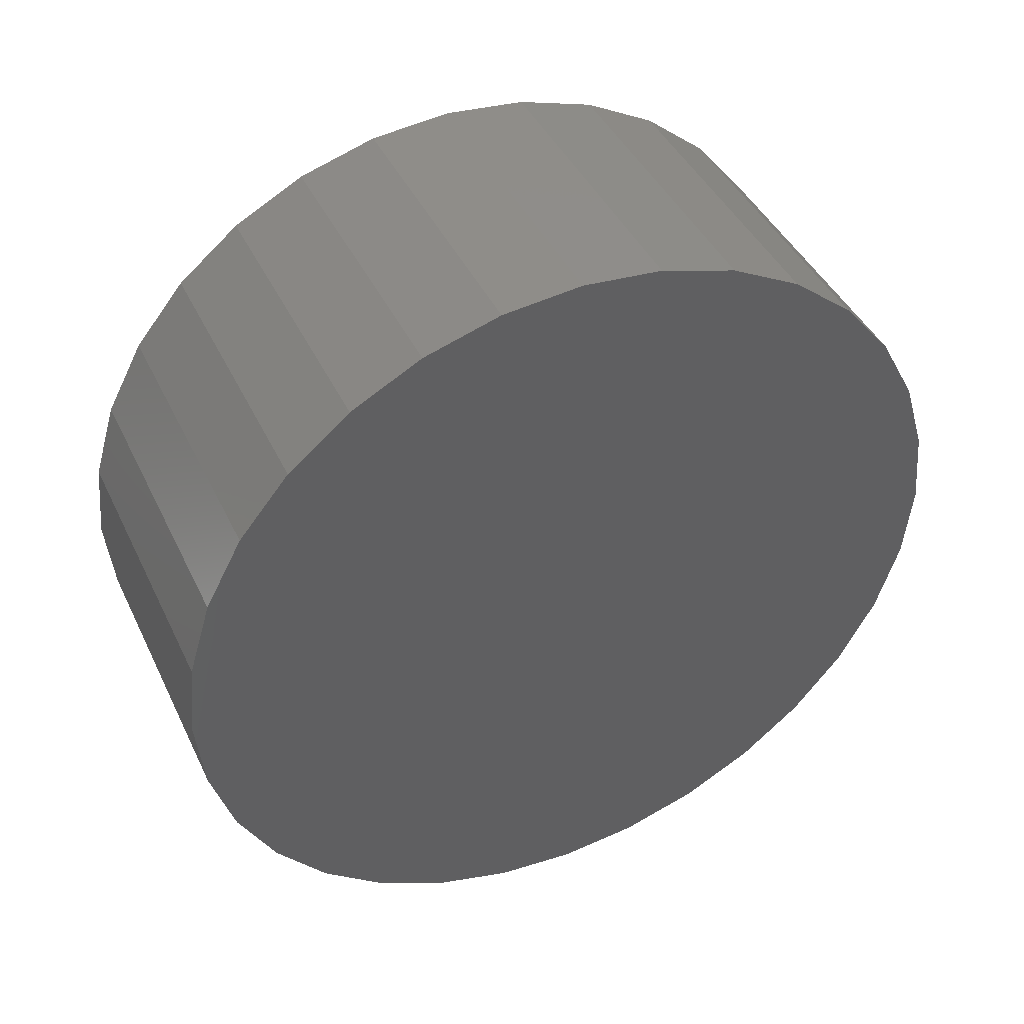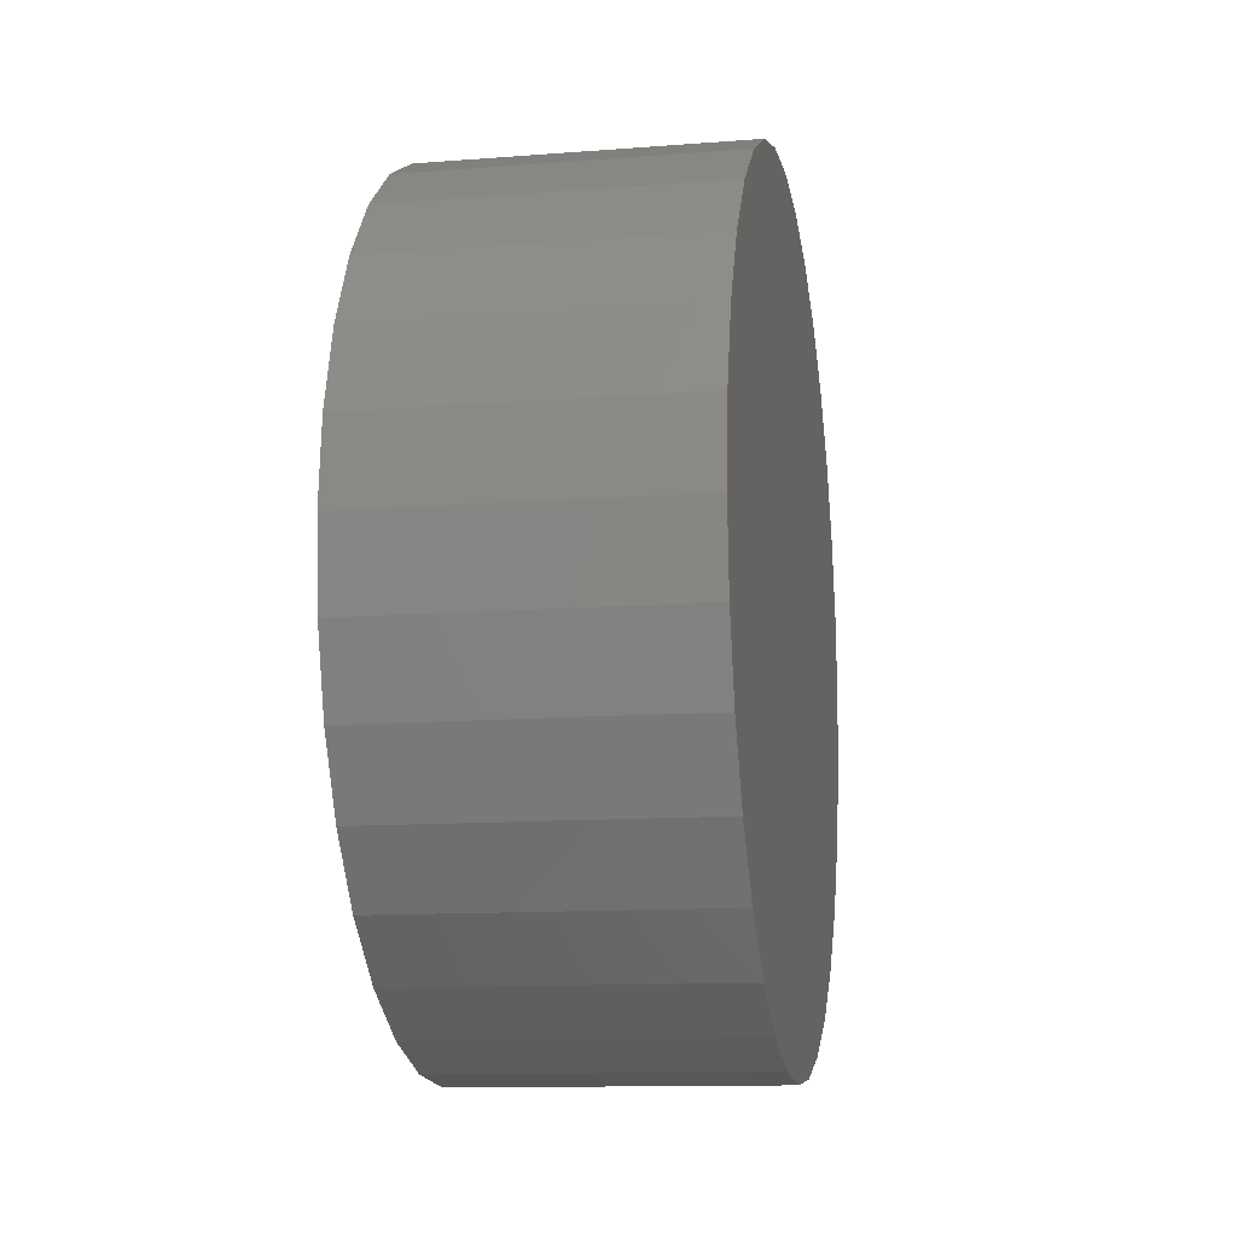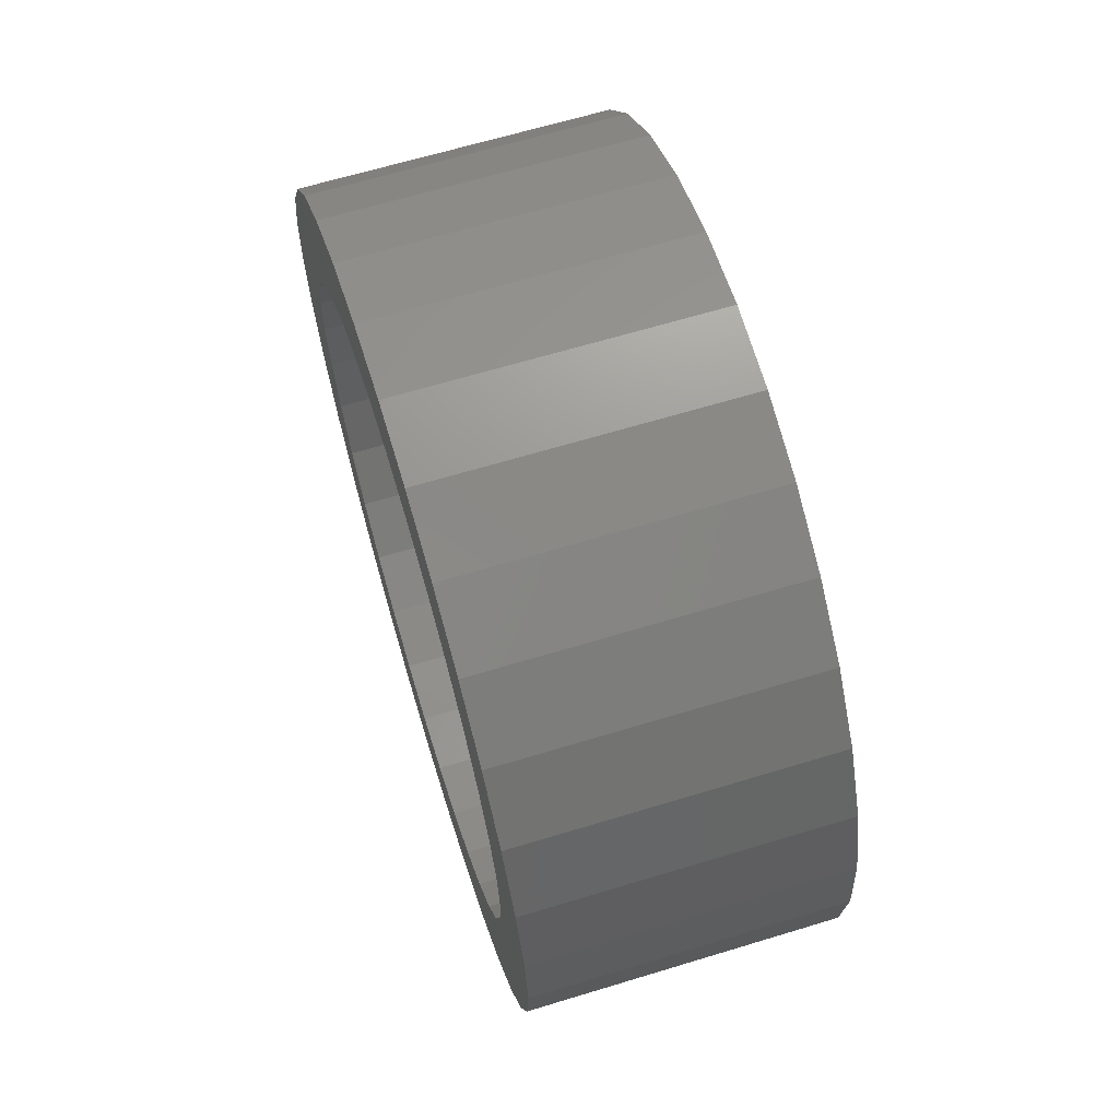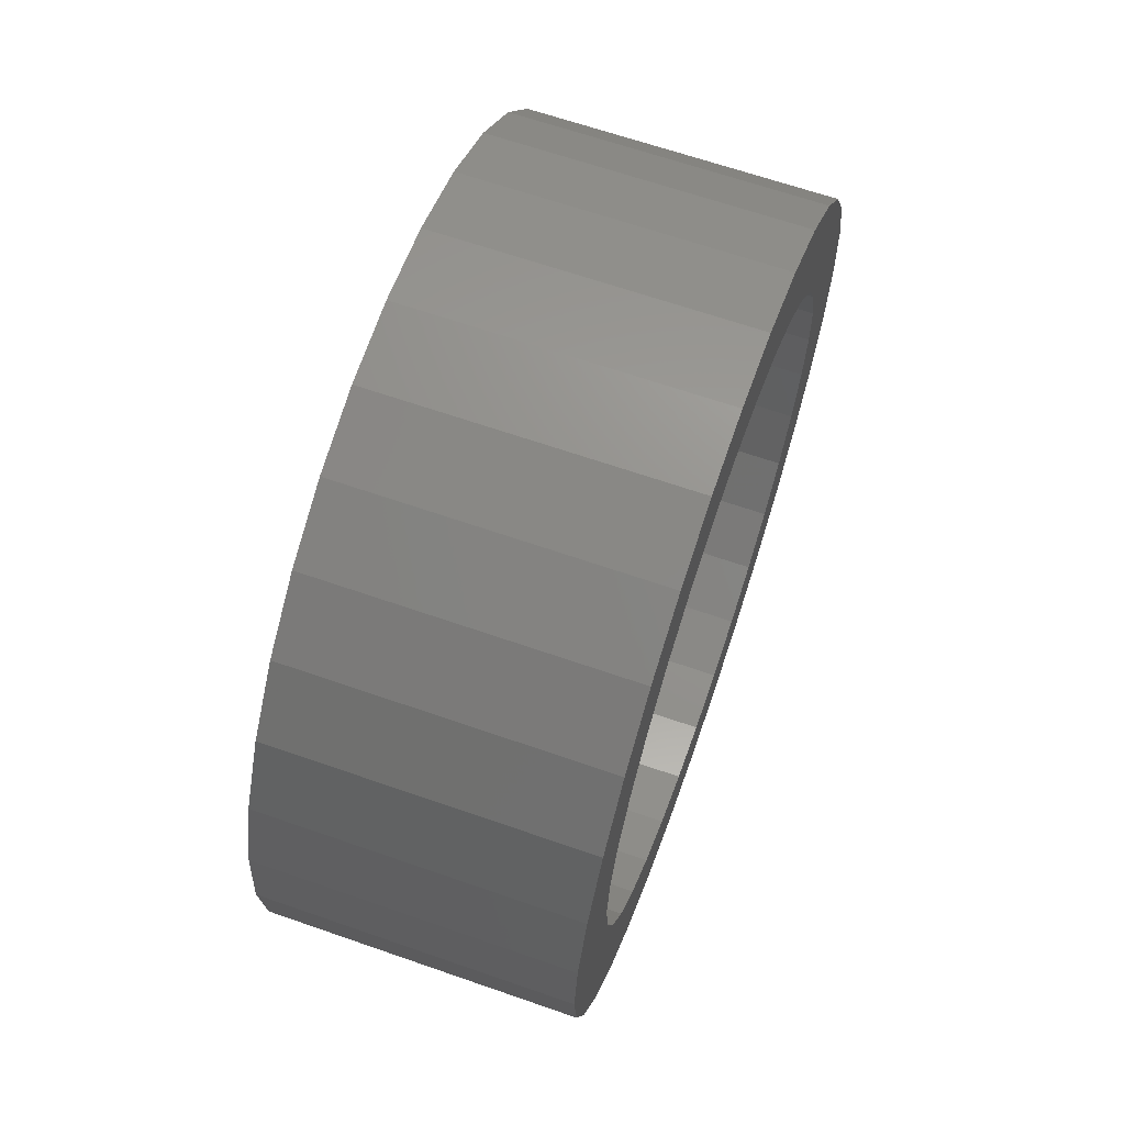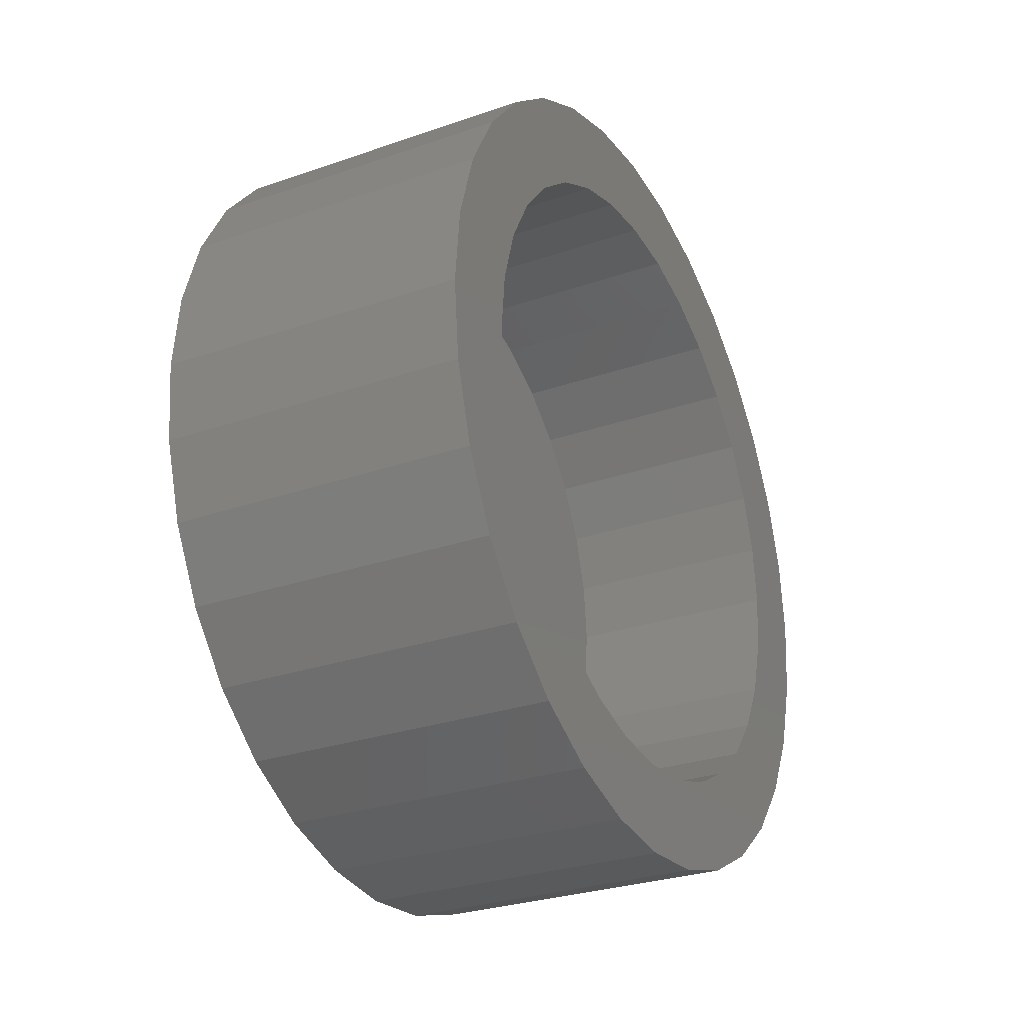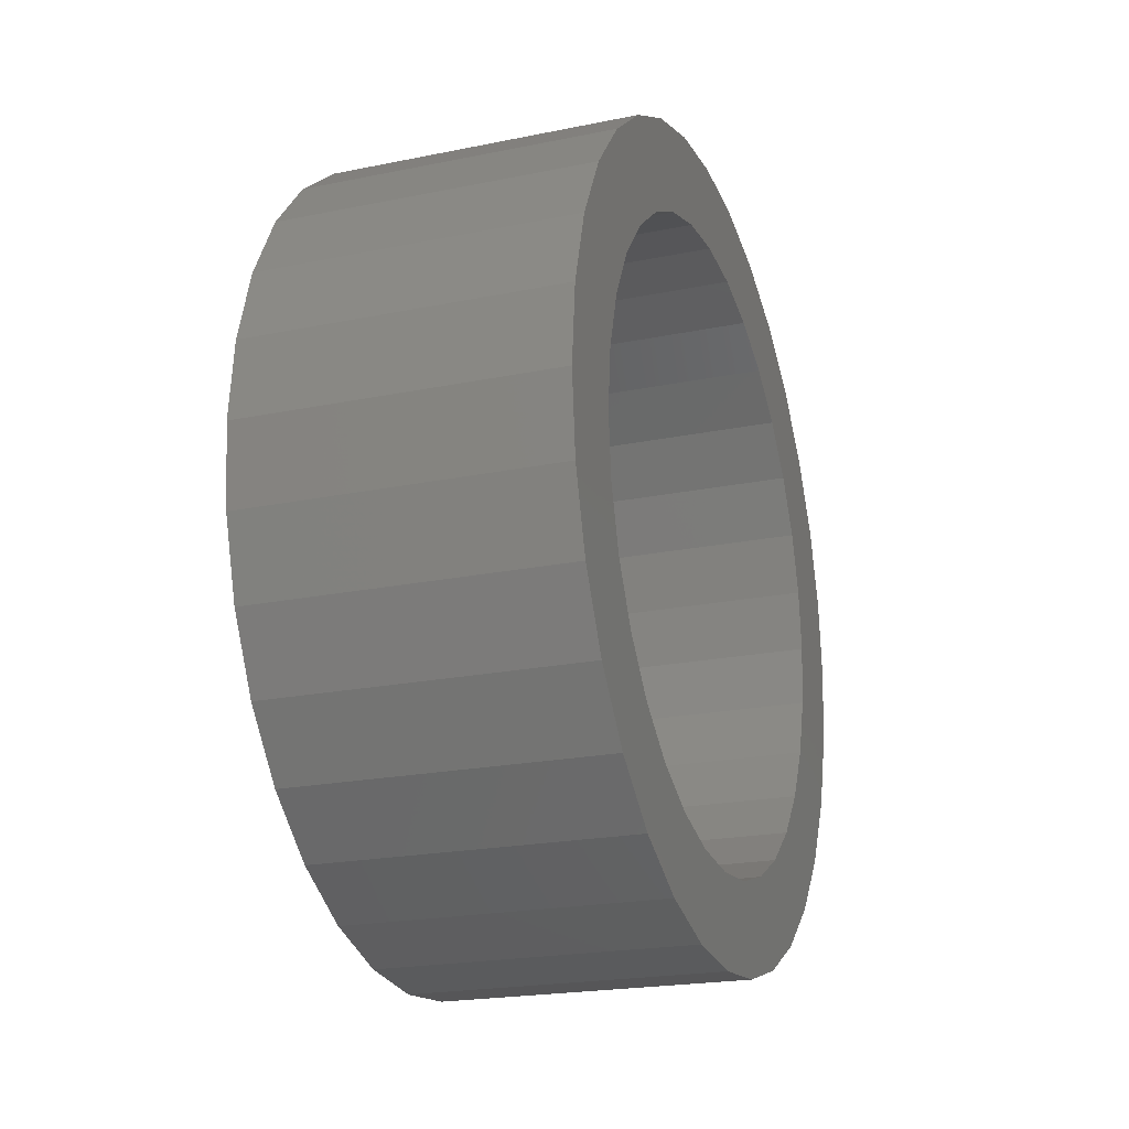
<metadata>
{"format":"stl","ext":"stl","renderer":"f3d","projection":"perspective","resolution":1024,"background":"white","views":[{"elev":43.1,"azim":-114.3,"up":"+Y"},{"elev":-12.3,"azim":-169.7,"up":"+Y"},{"elev":65.3,"azim":163.0,"up":"+Z"},{"elev":65.3,"azim":19.3,"up":"+Z"},{"elev":-28.7,"azim":27.4,"up":"+Y"},{"elev":-21.4,"azim":19.9,"up":"+Y"}]}
</metadata>
<code>
# stl→obj: 128 verts, 252 faces
v 0.2969 -0.2715 -0.4129
v 0.2969 -0.1857 -0.4587
v 0.2969 0.004359 -0.3872
v 0.2969 -0.07117 -0.3797
v 0.2969 -0.1438 -0.3577
v 0.2969 -0.3468 -0.3511
v 0.2969 0.004359 0.3872
v 0.2969 0.07989 0.3797
v 0.2969 0.2802 0.4129
v 0.2969 0.1944 0.4587
v 0.2969 0.1012 0.487
v 0.2969 0.004359 0.4965
v 0.2969 -0.09251 0.487
v 0.2969 -0.1857 0.4587
v 0.2969 -0.2715 0.4129
v 0.2969 -0.07117 0.3797
v 0.2969 -0.09251 -0.487
v 0.2969 0.004359 -0.4965
v 0.2969 0.1012 -0.487
v 0.2969 0.1944 -0.4587
v 0.2969 0.2802 -0.4129
v 0.2969 0.07989 -0.3797
v 0.2969 -0.1438 0.3577
v 0.2969 -0.3468 0.3511
v 0.2969 -0.2107 0.3219
v 0.2969 -0.4085 0.2759
v 0.2969 -0.2694 0.2738
v 0.2969 -0.3176 0.2151
v 0.2969 -0.4544 0.19
v 0.2969 -0.3533 0.1482
v 0.2969 -0.4826 0.09687
v 0.2969 -0.3754 0.07553
v 0.2969 -0.3828 -1.264e-16
v 0.2969 -0.4922 -1.549e-16
v 0.2969 -0.3754 -0.07553
v 0.2969 -0.4826 -0.09687
v 0.2969 -0.3533 -0.1482
v 0.2969 -0.4544 -0.19
v 0.2969 -0.3176 -0.2151
v 0.2969 -0.2694 -0.2738
v 0.2969 -0.4085 -0.2759
v 0.2969 -0.2107 -0.3219
v 0.2969 0.3555 0.3511
v 0.2969 0.1525 0.3577
v 0.2969 0.4172 0.2759
v 0.2969 0.2195 0.3219
v 0.2969 0.2781 0.2738
v 0.2969 0.4631 0.19
v 0.2969 0.3263 0.2151
v 0.2969 0.4914 0.09687
v 0.2969 0.3621 0.1482
v 0.2969 0.3841 0.07553
v 0.2969 0.5009 -5.603e-17
v 0.2969 0.3915 -4.933e-17
v 0.2969 0.4914 -0.09687
v 0.2969 0.3841 -0.07553
v 0.2969 0.4631 -0.19
v 0.2969 0.3621 -0.1482
v 0.2969 0.3263 -0.2151
v 0.2969 0.4172 -0.2759
v 0.2969 0.2781 -0.2738
v 0.2969 0.3555 -0.3511
v 0.2969 0.2195 -0.3219
v 0.2969 0.1525 -0.3577
v 0.03125 0.004359 -0.3872
v 0.03125 0.07989 -0.3797
v 0.03125 0.1525 -0.3577
v 0.03125 0.2195 -0.3219
v 0.03125 0.2781 -0.2738
v 0.03125 0.3263 -0.2151
v 0.03125 0.3621 -0.1482
v 0.03125 0.3841 -0.07553
v 0.03125 0.3915 -1.442e-16
v 0.03125 -0.07117 -0.3797
v 0.03125 -0.1438 -0.3577
v 0.03125 -0.2107 -0.3219
v 0.03125 -0.2694 -0.2738
v 0.03125 -0.3176 -0.2151
v 0.03125 -0.3533 -0.1482
v 0.03125 -0.3754 -0.07553
v 0.03125 -0.3828 -1.264e-16
v 0.03125 0.004359 0.3872
v 0.03125 -0.07117 0.3797
v 0.03125 -0.1438 0.3577
v 0.03125 -0.2107 0.3219
v 0.03125 -0.2694 0.2738
v 0.03125 -0.3176 0.2151
v 0.03125 -0.3533 0.1482
v 0.03125 -0.3754 0.07553
v 0.03125 0.07989 0.3797
v 0.03125 0.1525 0.3577
v 0.03125 0.2195 0.3219
v 0.03125 0.2781 0.2738
v 0.03125 0.3263 0.2151
v 0.03125 0.3621 0.1482
v 0.03125 0.3841 0.07553
v -0.07812 0.5009 -1.776e-16
v -0.07812 0.4914 -0.09687
v -0.07812 0.4631 -0.19
v -0.07812 0.4172 -0.2759
v -0.07812 0.3555 -0.3511
v -0.07812 0.2802 -0.4129
v -0.07812 0.1944 -0.4587
v -0.07812 0.1012 -0.487
v -0.07812 0.004359 -0.4965
v -0.07812 -0.09251 -0.487
v -0.07812 -0.1857 -0.4587
v -0.07812 -0.2715 -0.4129
v -0.07812 -0.3468 -0.3511
v -0.07812 -0.4085 -0.2759
v -0.07812 -0.4544 -0.19
v -0.07812 -0.4826 -0.09687
v -0.07812 -0.4922 -1.549e-16
v -0.07812 -0.4826 0.09687
v -0.07812 -0.4544 0.19
v -0.07812 -0.4085 0.2759
v -0.07812 -0.3468 0.3511
v -0.07812 -0.2715 0.4129
v -0.07812 -0.1857 0.4587
v -0.07812 -0.09251 0.487
v -0.07812 0.004359 0.4965
v -0.07812 0.1012 0.487
v -0.07812 0.1944 0.4587
v -0.07812 0.2802 0.4129
v -0.07812 0.3555 0.3511
v -0.07812 0.4172 0.2759
v -0.07812 0.4631 0.19
v -0.07812 0.4914 0.09687
f 1 2 3
f 1 3 4
f 1 4 5
f 1 5 6
f 7 8 9
f 7 9 10
f 7 10 11
f 7 11 12
f 7 12 13
f 7 13 14
f 7 14 15
f 7 15 16
f 3 2 17
f 3 17 18
f 3 18 19
f 3 19 20
f 3 20 21
f 3 21 22
f 16 15 23
f 23 15 24
f 23 24 25
f 25 24 26
f 25 26 27
f 27 26 28
f 28 26 29
f 28 29 30
f 30 29 31
f 30 31 32
f 32 31 33
f 33 31 34
f 33 34 35
f 35 34 36
f 35 36 37
f 37 36 38
f 37 38 39
f 39 38 40
f 40 38 41
f 40 41 42
f 42 41 6
f 42 6 5
f 9 8 43
f 43 8 44
f 43 44 45
f 45 44 46
f 45 46 47
f 45 47 48
f 48 47 49
f 48 49 50
f 50 49 51
f 50 51 52
f 50 52 53
f 53 52 54
f 53 54 55
f 55 54 56
f 55 56 57
f 57 56 58
f 57 58 59
f 57 59 60
f 60 59 61
f 60 61 62
f 62 61 63
f 62 63 64
f 64 22 62
f 62 22 21
f 65 22 66
f 66 22 64
f 66 64 67
f 67 64 63
f 67 63 68
f 68 63 61
f 68 61 69
f 69 61 59
f 69 59 70
f 70 59 58
f 70 58 71
f 71 58 56
f 71 56 72
f 72 56 54
f 72 54 73
f 22 65 3
f 3 65 74
f 3 74 4
f 4 74 75
f 4 75 5
f 5 75 76
f 5 76 42
f 42 76 77
f 42 77 40
f 40 77 78
f 40 78 39
f 39 78 79
f 39 79 37
f 37 79 80
f 37 80 35
f 35 80 81
f 35 81 33
f 82 16 83
f 83 16 23
f 83 23 84
f 84 23 25
f 84 25 85
f 85 25 27
f 85 27 86
f 86 27 28
f 86 28 87
f 87 28 30
f 87 30 88
f 88 30 32
f 88 32 89
f 89 32 33
f 89 33 81
f 16 82 7
f 7 82 90
f 7 90 8
f 8 90 91
f 8 91 44
f 44 91 92
f 44 92 46
f 46 92 93
f 46 93 47
f 47 93 94
f 47 94 49
f 49 94 95
f 49 95 51
f 51 95 96
f 51 96 52
f 52 96 73
f 52 73 54
f 97 53 98
f 98 53 55
f 98 55 99
f 99 55 57
f 99 57 100
f 100 57 60
f 100 60 101
f 101 60 62
f 101 62 102
f 102 62 21
f 102 21 103
f 103 21 20
f 103 20 104
f 104 20 19
f 104 19 105
f 105 19 18
f 105 18 106
f 106 18 17
f 106 17 107
f 107 17 2
f 107 2 108
f 108 2 1
f 108 1 109
f 109 1 6
f 109 6 110
f 110 6 41
f 110 41 111
f 111 41 38
f 111 38 112
f 112 38 36
f 112 36 113
f 113 36 34
f 113 34 114
f 114 34 31
f 114 31 115
f 115 31 29
f 115 29 116
f 116 29 26
f 116 26 117
f 117 26 24
f 117 24 118
f 118 24 15
f 118 15 119
f 119 15 14
f 119 14 120
f 120 14 13
f 120 13 121
f 121 13 12
f 121 12 122
f 122 12 11
f 122 11 123
f 123 11 10
f 123 10 124
f 124 10 9
f 124 9 125
f 125 9 43
f 125 43 126
f 126 43 45
f 126 45 127
f 127 45 48
f 127 48 128
f 128 48 50
f 128 50 97
f 97 50 53
f 121 122 120
f 105 106 104
f 104 106 107
f 104 107 103
f 103 107 108
f 103 108 102
f 102 108 109
f 102 109 101
f 101 109 110
f 101 110 100
f 100 110 111
f 100 111 99
f 99 111 112
f 99 112 98
f 98 112 113
f 98 113 97
f 97 113 114
f 97 114 128
f 128 114 115
f 128 115 127
f 127 115 116
f 127 116 126
f 126 116 117
f 126 117 125
f 125 117 118
f 125 118 124
f 124 118 119
f 124 119 123
f 123 119 120
f 123 120 122
f 83 90 82
f 90 83 91
f 91 83 84
f 91 84 92
f 92 84 85
f 92 85 93
f 93 85 86
f 93 86 94
f 94 86 87
f 94 87 95
f 95 87 88
f 95 88 96
f 96 88 89
f 96 89 73
f 73 89 81
f 73 81 72
f 72 81 80
f 72 80 71
f 71 80 79
f 71 79 70
f 70 79 78
f 70 78 69
f 69 78 77
f 69 77 68
f 68 77 76
f 68 76 67
f 67 76 75
f 67 75 66
f 66 75 74
f 66 74 65

</code>
